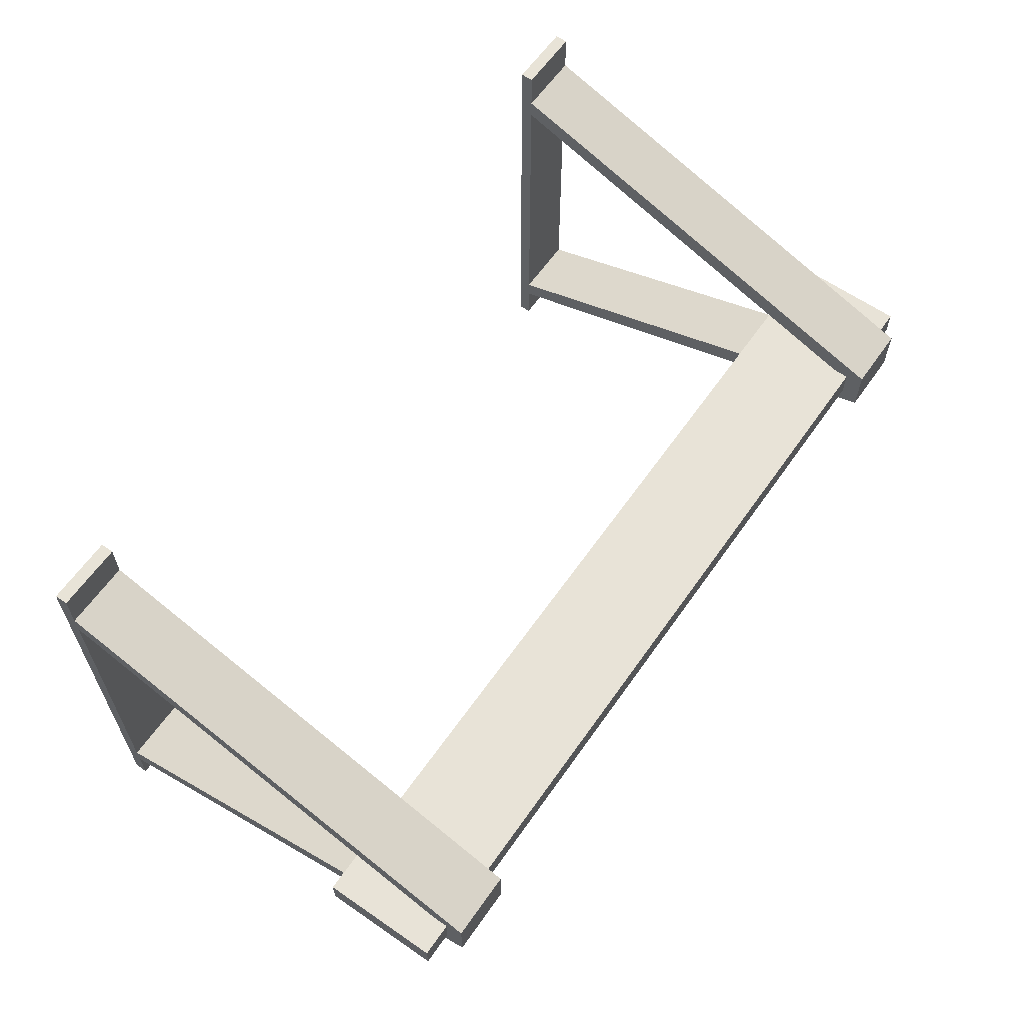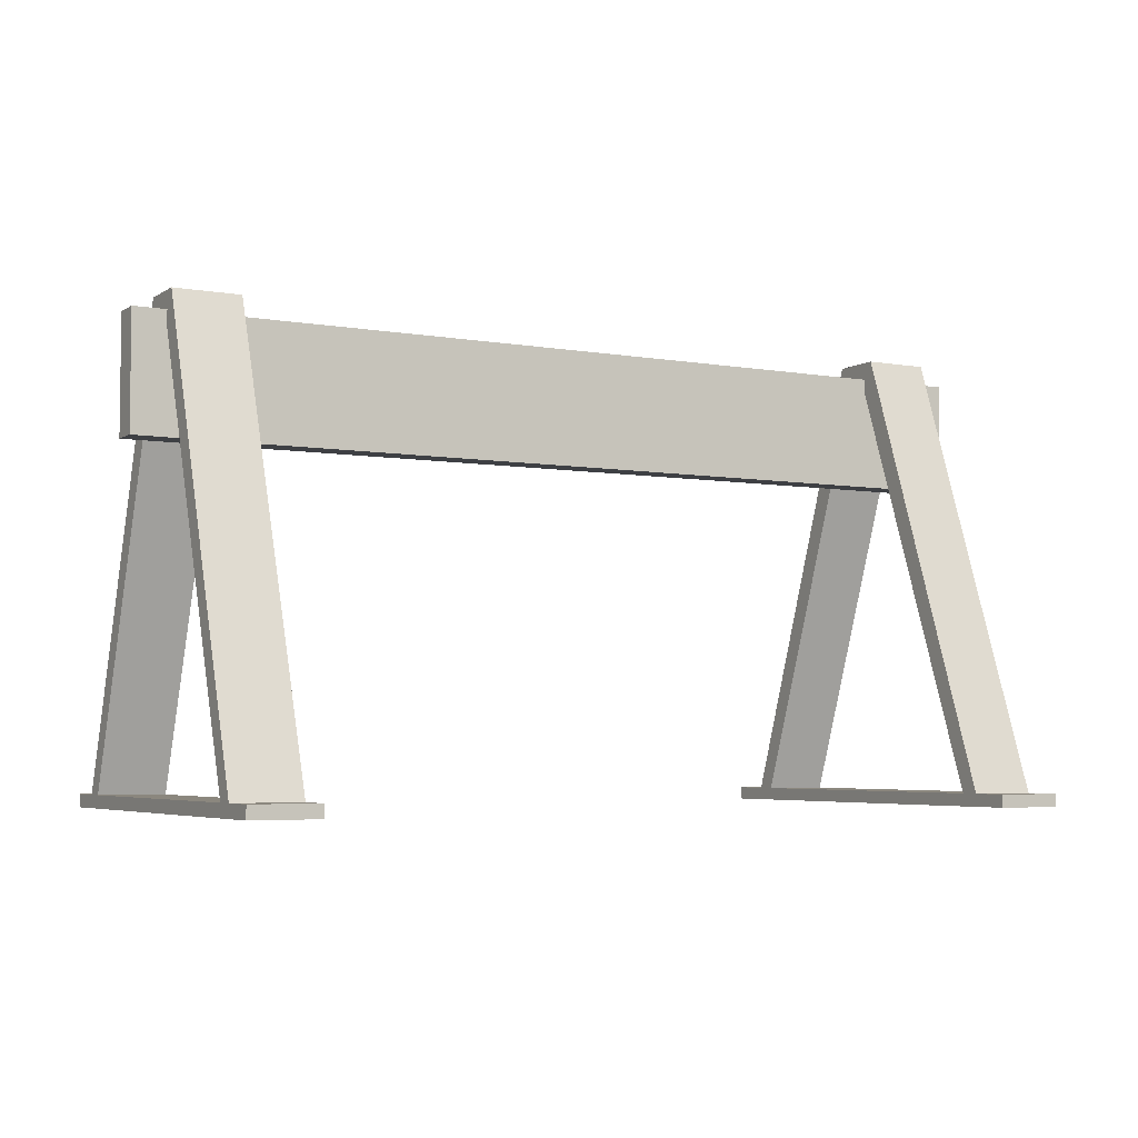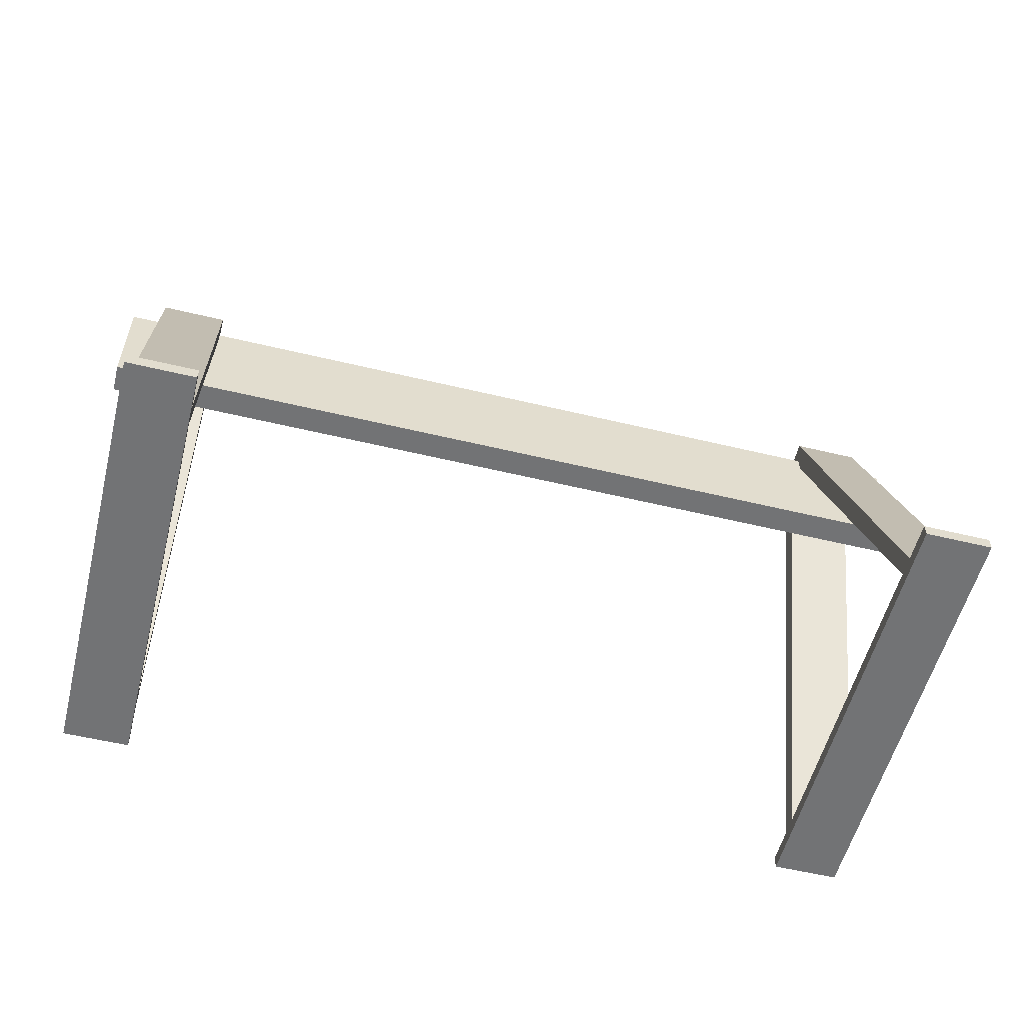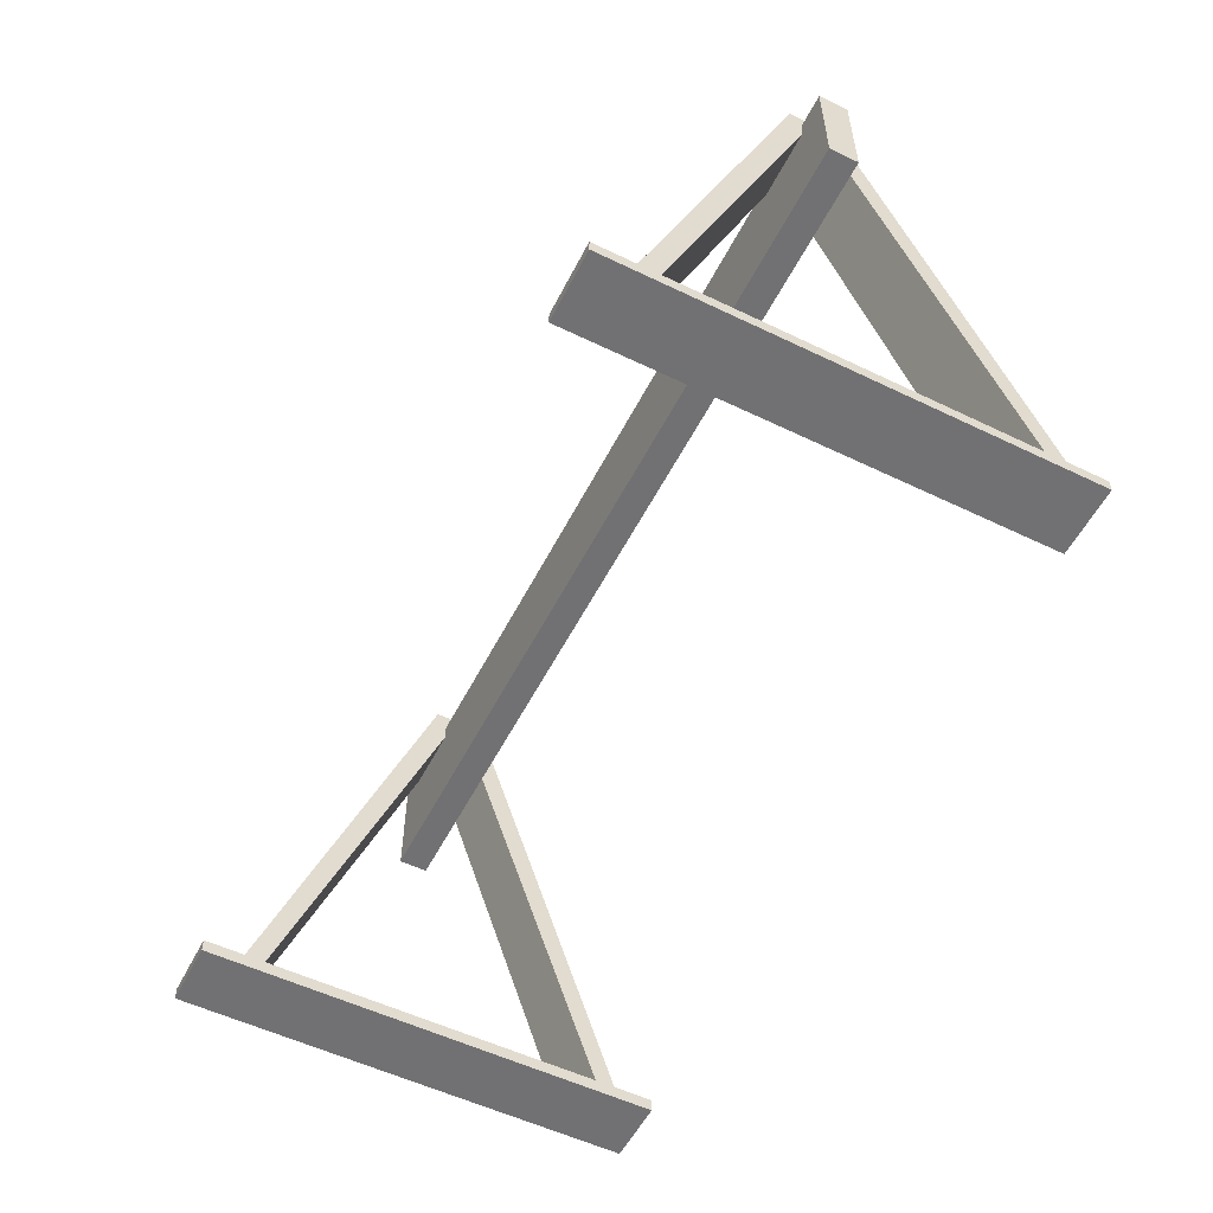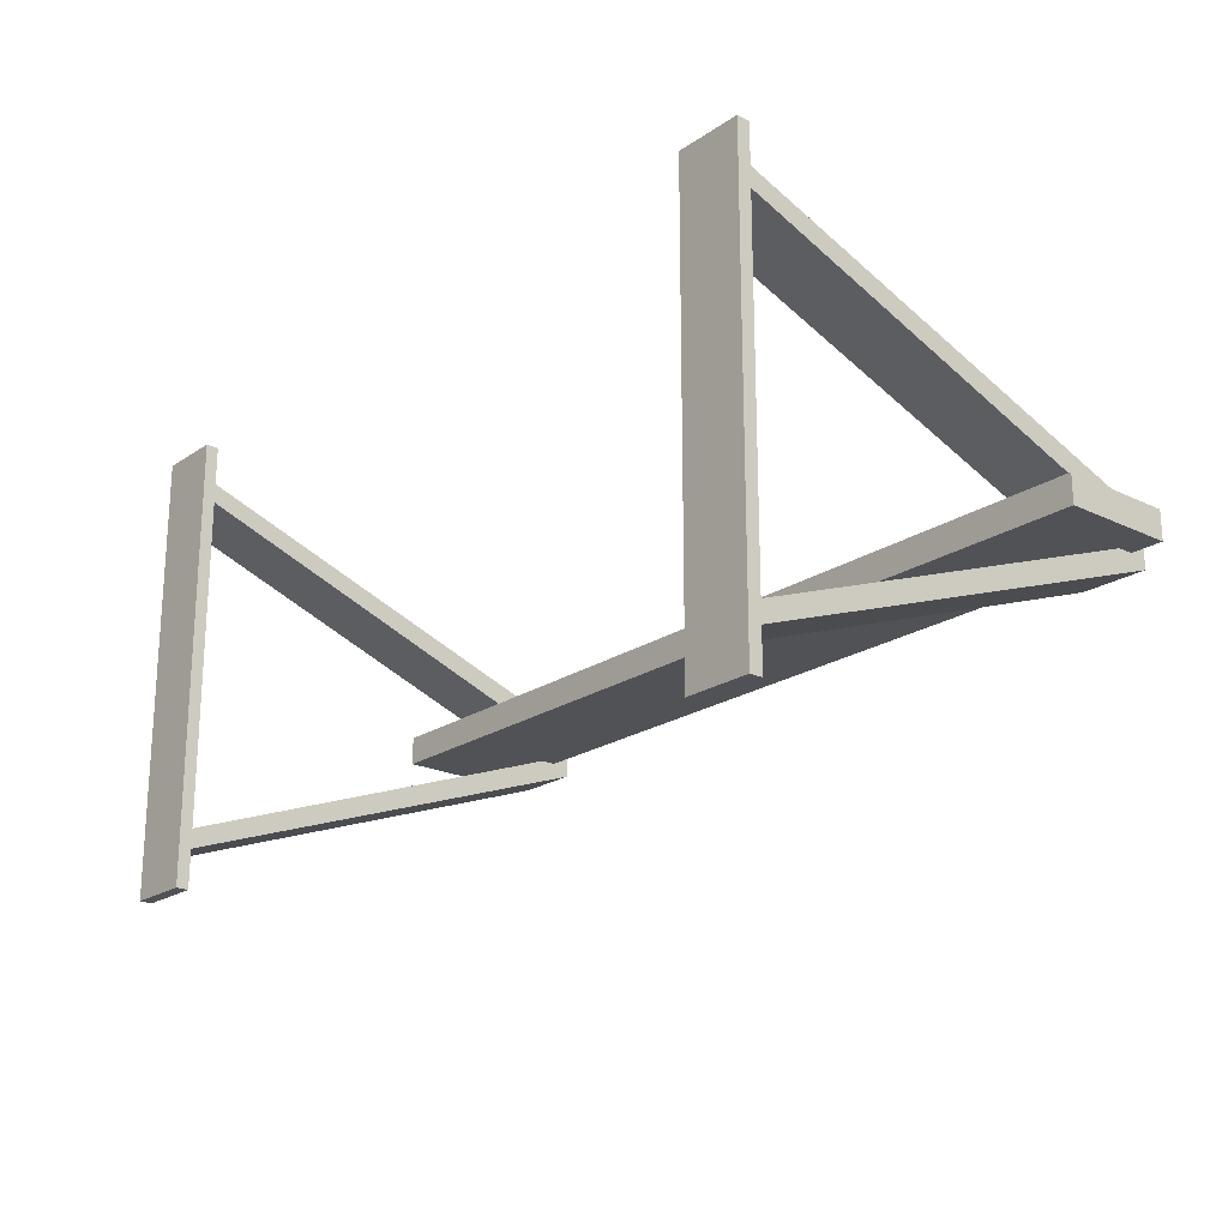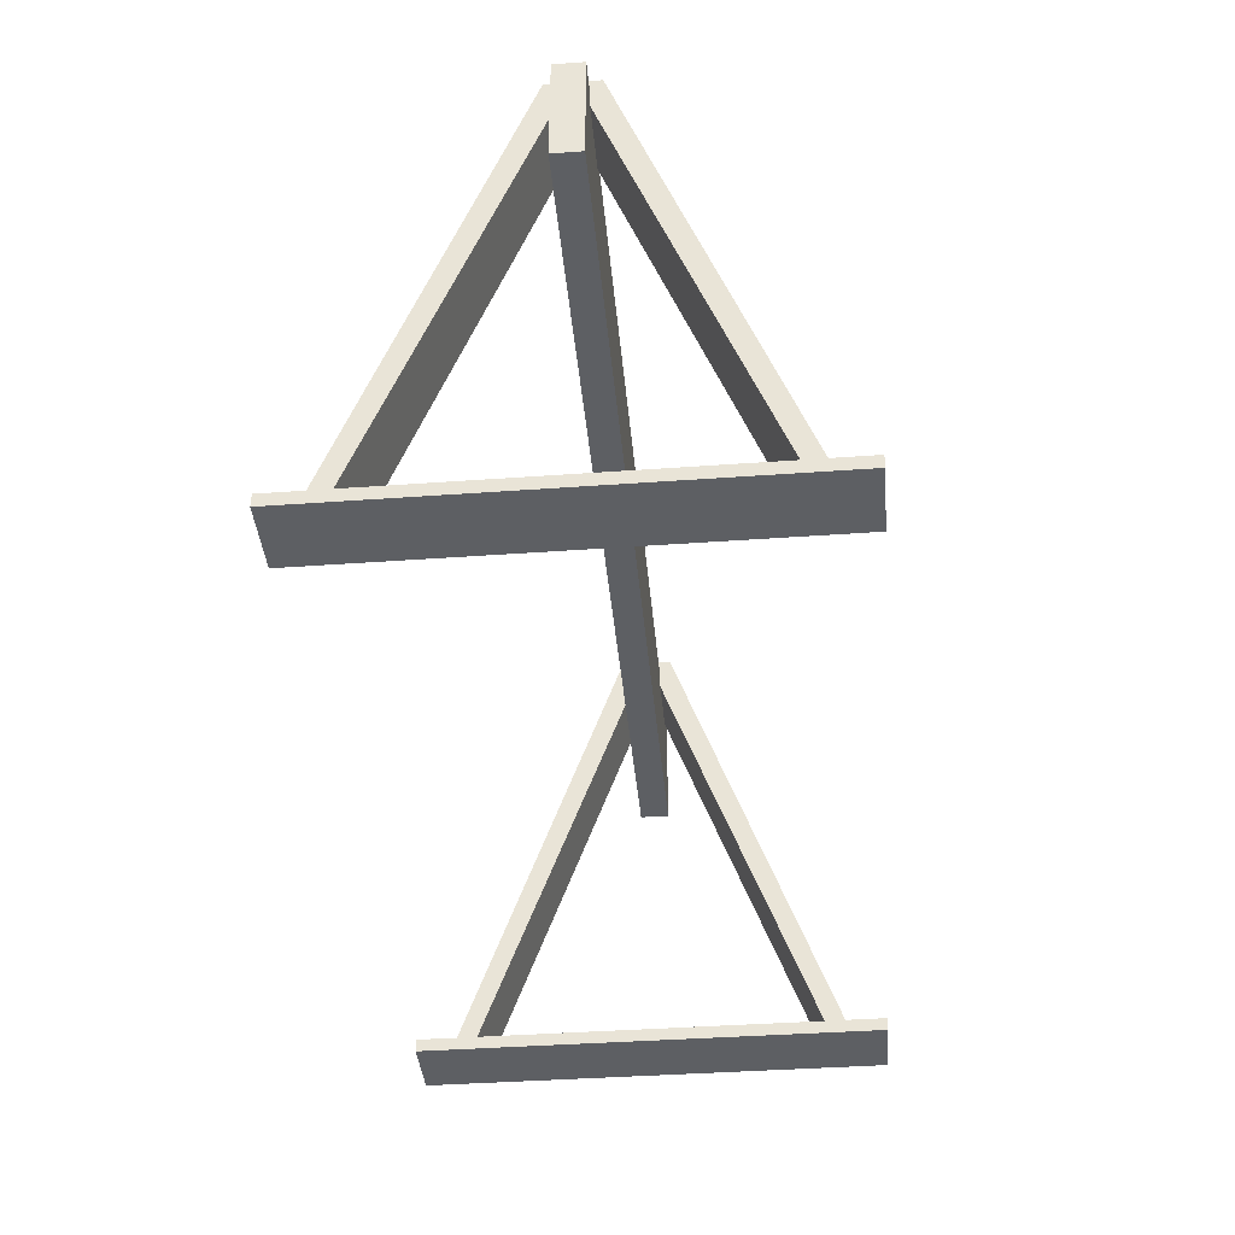
<metadata>
{"format":"obj","ext":"obj","renderer":"f3d","projection":"perspective","resolution":1024,"background":"white","views":[{"elev":62.2,"azim":125.0,"up":"+Z"},{"elev":-4.7,"azim":-29.1,"up":"+Y"},{"elev":-55.8,"azim":-14.2,"up":"+Y"},{"elev":-55.3,"azim":63.1,"up":"+Y"},{"elev":-21.2,"azim":49.6,"up":"+Z"},{"elev":-40.3,"azim":-84.9,"up":"+Y"}]}
</metadata>
<code>
o TrafficBarrier_2_Plane.013
v 0.7777 0.7642 0.02516
v 0.7777 0.5863 0.02516
v 0.007015 0.7642 0.02516
v -0.7777 0.7642 0.02516
v -0.7777 0.5863 0.02516
v -0.1126 0.7642 0.02516
v 0.7777 0.7642 -0.02516
v 0.7777 0.5863 -0.02516
v -0.2323 0.7642 0.02516
v -0.7777 0.7642 -0.02516
v -0.3519 0.7642 0.02516
v -0.7777 0.5863 -0.02516
v -0.4715 0.7642 0.02516
v -0.5912 0.7642 0.02516
v 0.1267 0.7642 0.02516
v 0.2463 0.7642 0.02516
v 0.3659 0.7642 0.02516
v 0.4856 0.7642 0.02516
v 0.6052 0.7642 0.02516
v 0.7249 0.7642 0.02516
v -0.7125 0.5863 0.02516
v -0.5928 0.5863 0.02516
v -0.4732 0.5863 0.02516
v -0.3536 0.5863 0.02516
v -0.2339 0.5863 0.02516
v -0.1143 0.5863 0.02516
v 0.005362 0.5863 0.02516
v 0.125 0.5863 0.02516
v 0.2446 0.5863 0.02516
v 0.3643 0.5863 0.02516
v 0.4839 0.5863 0.02516
v 0.6036 0.5863 0.02516
v -0.5912 0.7642 -0.02516
v -0.4715 0.7642 -0.02516
v -0.3519 0.7642 -0.02516
v -0.2323 0.7642 -0.02516
v -0.1126 0.7642 -0.02516
v 0.007015 0.7642 -0.02516
v 0.1267 0.7642 -0.02516
v 0.2463 0.7642 -0.02516
v 0.3659 0.7642 -0.02516
v 0.4856 0.7642 -0.02516
v 0.6052 0.7642 -0.02516
v 0.7249 0.7642 -0.02516
v -0.7125 0.5863 -0.02516
v -0.5928 0.5863 -0.02516
v -0.4732 0.5863 -0.02516
v -0.3536 0.5863 -0.02516
v -0.2339 0.5863 -0.02516
v -0.1143 0.5863 -0.02516
v 0.005362 0.5863 -0.02516
v 0.125 0.5863 -0.02516
v 0.2446 0.5863 -0.02516
v 0.3643 0.5863 -0.02516
v 0.4839 0.5863 -0.02516
v 0.6036 0.5863 -0.02516
v 0.6065 0.02489 0.322
v 0.7213 0.02489 0.322
v 0.6065 0.8052 0.04365
v 0.7213 0.8052 0.04365
v 0.6065 0.02489 0.2881
v 0.7213 0.02489 0.2881
v 0.6065 0.7665 0.01809
v 0.7213 0.7665 0.01809
v 0.6065 0.02489 -0.322
v 0.7213 0.02489 -0.322
v 0.6065 0.8052 -0.04365
v 0.7213 0.8052 -0.04365
v 0.6065 0.8052 -0
v 0.7213 0.8052 -0
v 0.6065 0.02489 -0.2881
v 0.7213 0.02489 -0.2881
v 0.6065 0.7665 -0.01809
v 0.7213 0.7665 -0.01809
v 0.6065 0.7665 -0
v 0.7213 0.7665 -0
v 0.6065 0.002889 0.322
v 0.7213 0.002889 0.322
v 0.6065 0.002889 0.2881
v 0.7213 0.002889 0.2881
v 0.6065 0.002889 -0.322
v 0.7213 0.002889 -0.322
v 0.6065 0.002889 -0.2881
v 0.7213 0.002889 -0.2881
v 0.6065 0.02489 0.3901
v 0.7213 0.02489 0.3901
v 0.6065 0.02489 -0.3901
v 0.7213 0.02489 -0.3901
v 0.6065 0.002889 0.3901
v 0.7213 0.002889 0.3901
v 0.6065 0.002889 -0.3901
v 0.7213 0.002889 -0.3901
v -0.6065 0.02489 0.322
v -0.7213 0.02489 0.322
v -0.6065 0.8052 0.04365
v -0.7213 0.8052 0.04365
v -0.6065 0.02489 0.2881
v -0.7213 0.02489 0.2881
v -0.6065 0.7665 0.01809
v -0.7213 0.7665 0.01809
v -0.6065 0.02489 -0.322
v -0.7213 0.02489 -0.322
v -0.6065 0.8052 -0.04365
v -0.7213 0.8052 -0.04365
v -0.6065 0.8052 -0
v -0.7213 0.8052 -0
v -0.6065 0.02489 -0.2881
v -0.7213 0.02489 -0.2881
v -0.6065 0.7665 -0.01809
v -0.7213 0.7665 -0.01809
v -0.6065 0.7665 -0
v -0.7213 0.7665 -0
v -0.6065 0.002889 0.322
v -0.7213 0.002889 0.322
v -0.6065 0.002889 0.2881
v -0.7213 0.002889 0.2881
v -0.6065 0.002889 -0.322
v -0.7213 0.002889 -0.322
v -0.6065 0.002889 -0.2881
v -0.7213 0.002889 -0.2881
v -0.6065 0.02489 0.3901
v -0.7213 0.02489 0.3901
v -0.6065 0.02489 -0.3901
v -0.7213 0.02489 -0.3901
v -0.6065 0.002889 0.3901
v -0.7213 0.002889 0.3901
v -0.6065 0.002889 -0.3901
v -0.7213 0.002889 -0.3901
v -0.1126 0.7745 0.02516
v 0.007015 0.7745 0.02516
v -0.4715 0.7745 0.02516
v -0.3519 0.7745 0.02516
v 0.7777 0.7745 0.02516
v 0.6052 0.7745 0.02516
v 0.7249 0.7745 0.02516
v -0.2323 0.7745 0.02516
v -0.7777 0.7745 0.02516
v -0.5912 0.7745 0.02516
v 0.7777 0.576 0.02516
v 0.4856 0.7745 0.02516
v 0.3659 0.7745 0.02516
v 0.6036 0.576 0.02516
v -0.7777 0.576 0.02516
v 0.7777 0.7745 -0.02516
v 0.2463 0.7745 0.02516
v 0.7777 0.576 -0.02516
v 0.1267 0.7745 0.02516
v 0.7249 0.7745 -0.02516
v -0.7777 0.7745 -0.02516
v 0.6036 0.576 -0.02516
v -0.7777 0.576 -0.02516
v -0.7125 0.576 0.02516
v -0.5928 0.576 0.02516
v -0.4732 0.576 0.02516
v -0.3536 0.576 0.02516
v -0.2339 0.576 0.02516
v -0.1143 0.576 0.02516
v 0.005362 0.576 0.02516
v 0.125 0.576 0.02516
v 0.2446 0.576 0.02516
v 0.3643 0.576 0.02516
v 0.4839 0.576 0.02516
v -0.5912 0.7745 -0.02516
v -0.4715 0.7745 -0.02516
v -0.3519 0.7745 -0.02516
v -0.2323 0.7745 -0.02516
v -0.1126 0.7745 -0.02516
v 0.007015 0.7745 -0.02516
v 0.1267 0.7745 -0.02516
v 0.2463 0.7745 -0.02516
v 0.3659 0.7745 -0.02516
v 0.4856 0.7745 -0.02516
v 0.6052 0.7745 -0.02516
v -0.7125 0.576 -0.02516
v -0.5928 0.576 -0.02516
v -0.4732 0.576 -0.02516
v -0.3536 0.576 -0.02516
v -0.2339 0.576 -0.02516
v -0.1143 0.576 -0.02516
v 0.005362 0.576 -0.02516
v 0.125 0.576 -0.02516
v 0.2446 0.576 -0.02516
v 0.3643 0.576 -0.02516
v 0.4839 0.576 -0.02516
f 19 20 135 134
f 14 4 5 21
f 10 12 5 4
f 56 8 146 150
f 32 31 162 142
f 45 46 175 174
f 2 139 146 8
f 45 12 10 33
f 31 30 161 162
f 12 45 174 151
f 13 11 132 131
f 7 44 148 144
f 30 29 160 161
f 44 43 173 148
f 6 3 130 129
f 3 15 147 130
f 29 28 159 160
f 43 42 172 173
f 8 56 44 7
f 56 55 43 44
f 55 54 42 43
f 54 53 41 42
f 53 52 40 41
f 52 51 39 40
f 51 50 38 39
f 50 49 37 38
f 49 48 36 37
f 48 47 35 36
f 47 46 34 35
f 46 45 33 34
f 28 27 158 159
f 42 41 171 172
f 15 16 145 147
f 27 26 157 158
f 41 40 170 171
f 1 7 144 133
f 26 25 156 157
f 40 39 169 170
f 14 13 131 138
f 25 24 155 156
f 39 38 168 169
f 16 17 141 145
f 24 23 154 155
f 38 37 167 168
f 5 12 151 143
f 23 22 153 154
f 37 36 166 167
f 11 9 136 132
f 22 21 152 153
f 36 35 165 166
f 21 5 143 152
f 35 34 164 165
f 34 33 163 164
f 10 4 137 149
f 1 20 32 2
f 20 19 31 32
f 19 18 30 31
f 18 17 29 30
f 17 16 28 29
f 16 15 27 28
f 15 3 26 27
f 3 6 25 26
f 6 9 24 25
f 9 11 23 24
f 11 13 22 23
f 13 14 21 22
f 33 10 149 163
f 2 32 142 139
f 144 148 135 133
f 55 56 150 184
f 54 55 184 183
f 20 1 133 135
f 53 54 183 182
f 17 18 140 141
f 52 53 182 181
f 51 52 181 180
f 50 51 180 179
f 18 19 134 140
f 57 58 60 59
f 59 60 70 69
f 61 63 64 62
f 63 75 76 64
f 59 63 61 57
f 60 64 76 70
f 66 72 84 82
f 69 75 63 59
f 58 62 64 60
f 65 67 68 66
f 67 69 70 68
f 71 72 74 73
f 73 74 76 75
f 67 65 71 73
f 68 70 76 74
f 69 67 73 75
f 66 68 74 72
f 77 79 80 78
f 81 82 84 83
f 62 58 78 80
f 57 61 79 77
f 78 58 86 90
f 71 65 81 83
f 57 77 89 85
f 61 71 83 79
f 79 83 84 80
f 80 84 72 62
f 62 72 71 61
f 86 85 89 90
f 87 88 92 91
f 81 65 87 91
f 82 81 91 92
f 66 82 92 88
f 77 78 90 89
f 58 57 85 86
f 65 66 88 87
f 93 95 96 94
f 95 105 106 96
f 97 98 100 99
f 99 100 112 111
f 95 93 97 99
f 96 106 112 100
f 102 118 120 108
f 105 95 99 111
f 94 96 100 98
f 101 102 104 103
f 103 104 106 105
f 107 109 110 108
f 109 111 112 110
f 103 109 107 101
f 104 110 112 106
f 105 111 109 103
f 102 108 110 104
f 113 114 116 115
f 117 119 120 118
f 98 116 114 94
f 93 113 115 97
f 114 126 122 94
f 107 119 117 101
f 93 121 125 113
f 97 115 119 107
f 115 116 120 119
f 116 98 108 120
f 98 97 107 108
f 122 126 125 121
f 123 127 128 124
f 117 127 123 101
f 118 128 127 117
f 102 124 128 118
f 113 125 126 114
f 94 122 121 93
f 101 123 124 102
f 153 152 174 175
f 164 163 138 131
f 170 169 147 145
f 171 170 145 141
f 172 171 141 140
f 139 142 150 146
f 173 172 140 134
f 148 173 134 135
f 143 151 174 152
f 169 168 130 147
f 168 167 129 130
f 167 166 136 129
f 166 165 132 136
f 165 164 131 132
f 137 138 163 149
f 142 162 184 150
f 162 161 183 184
f 161 160 182 183
f 160 159 181 182
f 159 158 180 181
f 158 157 179 180
f 157 156 178 179
f 156 155 177 178
f 155 154 176 177
f 154 153 175 176
f 46 47 176 175
f 9 6 129 136
f 47 48 177 176
f 4 14 138 137
f 48 49 178 177
f 49 50 179 178
f 7 1 2 8

</code>
